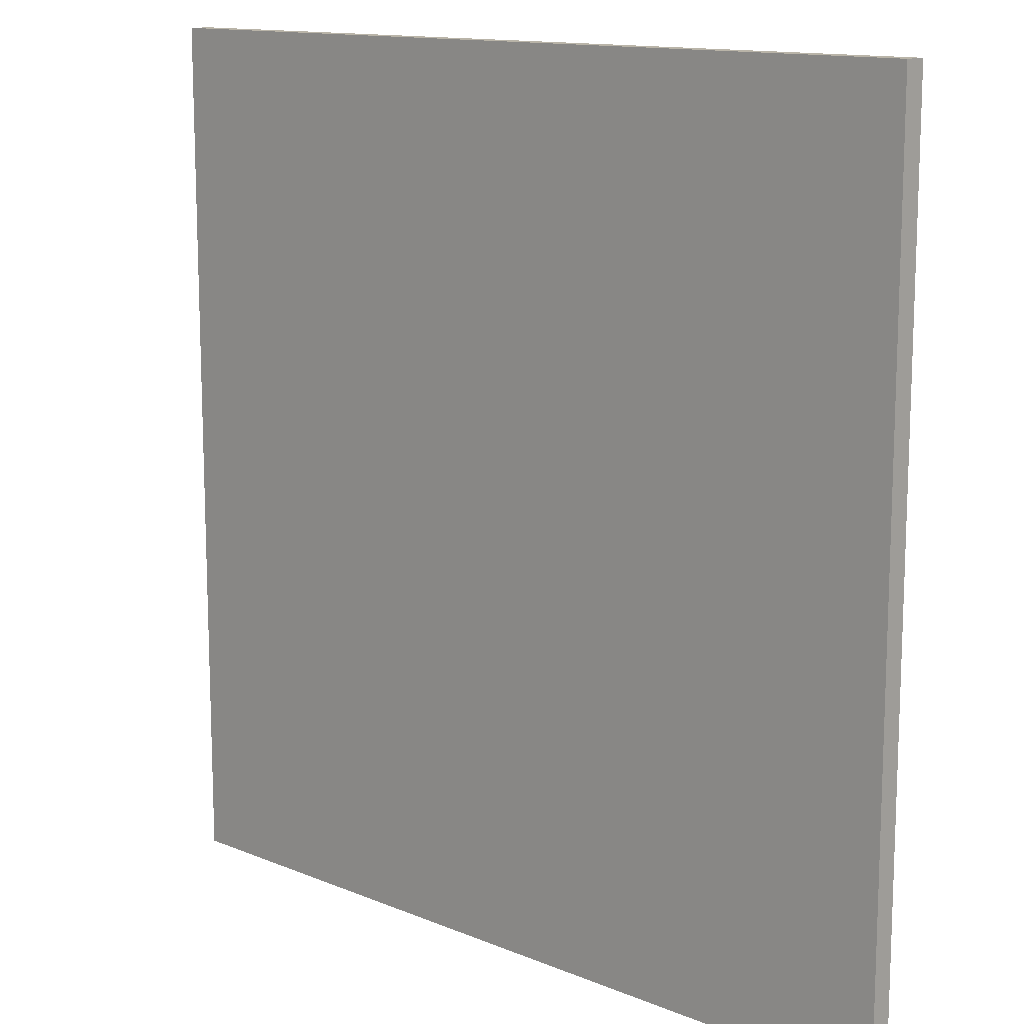
<metadata>
{"format":"obj","ext":"obj","renderer":"f3d","projection":"perspective","resolution":1024,"background":"white","views":[{"elev":13.1,"azim":43.3,"up":"+Y"}]}
</metadata>
<code>
o
v -2 0 -1.9
v -2 0 -2
v -2 0.3 -1.9
v -2 0.3 -2
v -2 0.4 -1.9
v -2 0.4 -2
v -2 0.5 -1.9
v -2 0.5 -2
v -2 0.7 -1.9
v -2 0.7 -2
v -2 0.8 -1.9
v -2 0.8 -2
v -2 0.9 -1.9
v -2 0.9 -2
v -2 1 -1.9
v -2 1 -2
v -2 1.1 -1.9
v -2 1.1 -2
v -2 1.2 -1.9
v -2 1.2 -2
v -2 1.3 -1.9
v -2 1.3 -2
v -2 1.7 -1.9
v -2 1.7 -2
v -2 1.8 -1.9
v -2 1.8 -2
v -2 1.9 -1.9
v -2 1.9 -2
v -2 2.5 -1.9
v -2 2.5 -2
v -2 2.6 -1.9
v -2 2.6 -2
v -2 2.7 -1.9
v -2 2.7 -2
v -2 2.9 -1.9
v -2 2.9 -2
v -2 3 -1.9
v -2 3 -2
v -2 3.1 -1.9
v -2 3.1 -2
v -2 3.3 -1.9
v -2 3.3 -2
v -2 3.4 -1.9
v -2 3.4 -2
v -2 3.5 -1.9
v -2 3.5 -2
v -2 3.7 -1.9
v -2 3.7 -2
v -2 3.8 -1.9
v -2 3.8 -2
v -2 3.9 -1.9
v -2 3.9 -2
v -2 4 -1.9
v -2 4 -2
v 2 0 -1.9
v 2 0 -2
v 2 0.3 -1.9
v 2 0.3 -2
v 2 0.4 -1.9
v 2 0.4 -2
v 2 0.5 -1.9
v 2 0.5 -2
v 2 0.7 -1.9
v 2 0.7 -2
v 2 0.8 -1.9
v 2 0.8 -2
v 2 0.9 -1.9
v 2 0.9 -2
v 2 1 -1.9
v 2 1 -2
v 2 1.1 -1.9
v 2 1.1 -2
v 2 1.2 -1.9
v 2 1.2 -2
v 2 1.3 -1.9
v 2 1.3 -2
v 2 2.5 -1.9
v 2 2.5 -2
v 2 2.6 -1.9
v 2 2.6 -2
v 2 2.7 -1.9
v 2 2.7 -2
v 2 2.9 -1.9
v 2 2.9 -2
v 2 3 -1.9
v 2 3 -2
v 2 3.3 -1.9
v 2 3.3 -2
v 2 3.4 -1.9
v 2 3.4 -2
v 2 3.5 -1.9
v 2 3.5 -2
v 2 3.7 -1.9
v 2 3.7 -2
v 2 3.8 -1.9
v 2 3.8 -2
v 2 3.9 -1.9
v 2 3.9 -2
v 2 4 -1.9
v 2 4 -2
v -2 0 -1.9
v -2 0.3 -1.9
v -2 0.4 -1.9
v -2 0.5 -1.9
v -2 0.7 -1.9
v -2 0.8 -1.9
v -2 0.9 -1.9
v -2 1 -1.9
v -2 1.1 -1.9
v -2 1.2 -1.9
v -2 1.3 -1.9
v -2 1.7 -1.9
v -2 1.8 -1.9
v -2 1.9 -1.9
v -2 2.5 -1.9
v -2 2.6 -1.9
v -2 2.7 -1.9
v -2 2.9 -1.9
v -2 3 -1.9
v -2 3.1 -1.9
v -2 3.3 -1.9
v -2 3.4 -1.9
v -2 3.5 -1.9
v -2 3.7 -1.9
v -2 3.8 -1.9
v -2 3.9 -1.9
v -2 4 -1.9
v -1.8 0.3 -1.9
v -1.8 0.4 -1.9
v -1.8 0.5 -1.9
v -1.8 2.1 -1.9
v -1.8 2.2 -1.9
v -1.8 3.3 -1.9
v -1.8 3.4 -1.9
v -1.8 3.5 -1.9
v -1.7 0.8 -1.9
v -1.7 0.9 -1.9
v -1.7 1.2 -1.9
v -1.7 1.3 -1.9
v -1.7 1.8 -1.9
v -1.7 1.9 -1.9
v -1.7 2.2 -1.9
v -1.7 2.3 -1.9
v -1.7 2.9 -1.9
v -1.7 3 -1.9
v -1.7 3.1 -1.9
v -1.6 0.7 -1.9
v -1.6 0.8 -1.9
v -1.6 1.7 -1.9
v -1.6 1.8 -1.9
v -1.5 0.6 -1.9
v -1.5 0.7 -1.9
v -1.4 0.6 -1.9
v -1.4 0.7 -1.9
v -1.3 0 -1.9
v -1.3 1 -1.9
v -1.3 1.1 -1.9
v -1.3 3.9 -1.9
v -1.3 4 -1.9
v -1.2 0 -1.9
v -1.2 1 -1.9
v -1.2 1.1 -1.9
v -1.2 3 -1.9
v -1.2 3.1 -1.9
v -1.2 3.9 -1.9
v -1.2 4 -1.9
v -1.1 1.7 -1.9
v -1.1 1.8 -1.9
v -1.1 2.9 -1.9
v -1.1 3 -1.9
v -1 1.3 -1.9
v -1 1.4 -1.9
v -1 1.8 -1.9
v -1 1.9 -1.9
v -0.9 0.5 -1.9
v -0.9 0.6 -1.9
v -0.9 3.4 -1.9
v -0.9 3.5 -1.9
v -0.8 0.2 -1.9
v -0.8 0.3 -1.9
v -0.8 0.6 -1.9
v -0.8 0.7 -1.9
v -0.8 2.2 -1.9
v -0.8 2.3 -1.9
v -0.7 2.1 -1.9
v -0.7 2.2 -1.9
v -0.7 2.9 -1.9
v -0.7 3 -1.9
v -0.7 3.1 -1.9
v -0.5 0.2 -1.9
v -0.5 0.3 -1.9
v -0.5 1.3 -1.9
v -0.5 1.4 -1.9
v -0.5 2.8 -1.9
v -0.5 2.9 -1.9
v -0.4 3.4 -1.9
v -0.4 3.5 -1.9
v -0.3 1.8 -1.9
v -0.3 1.9 -1.9
v -0.2 1.7 -1.9
v -0.2 1.8 -1.9
v -0.1 0.6 -1.9
v -0.1 0.7 -1.9
v -0.1 1.2 -1.9
v -0.1 2.5 -1.9
v -0.1 2.6 -1.9
v -0.1 2.8 -1.9
v -0.1 2.9 -1.9
v 2.384e-07 0.5 -1.9
v 2.384e-07 0.6 -1.9
v 2.384e-07 1.2 -1.9
v 2.384e-07 2.1 -1.9
v 2.384e-07 2.2 -1.9
v 2.384e-07 2.5 -1.9
v 2.384e-07 2.6 -1.9
v 0.1 1.6 -1.9
v 0.1 1.7 -1.9
v 0.3 1.3 -1.9
v 0.3 1.4 -1.9
v 0.3 2.1 -1.9
v 0.3 2.2 -1.9
v 0.3 3 -1.9
v 0.3 3.1 -1.9
v 0.5 3.1 -1.9
v 0.5 3.2 -1.9
v 0.6 0.1 -1.9
v 0.6 0.2 -1.9
v 0.6 1.3 -1.9
v 0.6 1.4 -1.9
v 0.6 3.3 -1.9
v 0.6 3.4 -1.9
v 0.8 0.2 -1.9
v 0.8 0.3 -1.9
v 0.9 1.6 -1.9
v 0.9 1.7 -1.9
v 1.1 0.1 -1.9
v 1.1 0.2 -1.9
v 1.1 3 -1.9
v 1.1 3.1 -1.9
v 1.1 3.2 -1.9
v 1.1 3.3 -1.9
v 1.1 3.4 -1.9
v 1.2 0.2 -1.9
v 1.2 0.3 -1.9
v 1.2 2.7 -1.9
v 1.2 3.7 -1.9
v 1.2 3.8 -1.9
v 1.3 0.7 -1.9
v 1.3 0.8 -1.9
v 1.3 2.7 -1.9
v 1.3 3.7 -1.9
v 1.3 3.8 -1.9
v 1.4 0.3 -1.9
v 1.4 0.4 -1.9
v 1.5 0.4 -1.9
v 1.5 0.5 -1.9
v 1.5 0.8 -1.9
v 1.5 0.9 -1.9
v 1.5 1.2 -1.9
v 1.5 1.3 -1.9
v 1.5 2 -1.9
v 1.5 2.1 -1.9
v 1.5 2.2 -1.9
v 1.7 3.3 -1.9
v 1.7 3.4 -1.9
v 1.7 3.5 -1.9
v 1.8 2.1 -1.9
v 1.8 2.2 -1.9
v 1.8 2.9 -1.9
v 1.8 3 -1.9
v 1.9 2 -1.9
v 1.9 2.1 -1.9
v 2 0 -1.9
v 2 0.3 -1.9
v 2 0.4 -1.9
v 2 0.5 -1.9
v 2 0.7 -1.9
v 2 0.8 -1.9
v 2 0.9 -1.9
v 2 1 -1.9
v 2 1.1 -1.9
v 2 1.2 -1.9
v 2 1.3 -1.9
v 2 2.5 -1.9
v 2 2.6 -1.9
v 2 2.7 -1.9
v 2 2.9 -1.9
v 2 3 -1.9
v 2 3.3 -1.9
v 2 3.4 -1.9
v 2 3.5 -1.9
v 2 3.7 -1.9
v 2 3.8 -1.9
v 2 3.9 -1.9
v 2 4 -1.9
v -2 0 -2
v -2 0.3 -2
v -2 0.4 -2
v -2 0.5 -2
v -2 0.7 -2
v -2 0.8 -2
v -2 0.9 -2
v -2 1 -2
v -2 1.1 -2
v -2 1.2 -2
v -2 1.3 -2
v -2 1.7 -2
v -2 1.8 -2
v -2 1.9 -2
v -2 2.5 -2
v -2 2.6 -2
v -2 2.7 -2
v -2 2.9 -2
v -2 3 -2
v -2 3.1 -2
v -2 3.3 -2
v -2 3.4 -2
v -2 3.5 -2
v -2 3.7 -2
v -2 3.8 -2
v -2 3.9 -2
v -2 4 -2
v -1.8 0.3 -2
v -1.8 0.4 -2
v -1.8 0.5 -2
v -1.8 2.1 -2
v -1.8 2.2 -2
v -1.8 3.3 -2
v -1.8 3.4 -2
v -1.8 3.5 -2
v -1.7 0.8 -2
v -1.7 0.9 -2
v -1.7 1.2 -2
v -1.7 1.3 -2
v -1.7 1.8 -2
v -1.7 1.9 -2
v -1.7 2.2 -2
v -1.7 2.3 -2
v -1.7 2.9 -2
v -1.7 3 -2
v -1.7 3.1 -2
v -1.6 0.7 -2
v -1.6 0.8 -2
v -1.6 1.7 -2
v -1.6 1.8 -2
v -1.5 0.6 -2
v -1.5 0.7 -2
v -1.4 0.6 -2
v -1.4 0.7 -2
v -1.3 0 -2
v -1.3 1 -2
v -1.3 1.1 -2
v -1.3 3.9 -2
v -1.3 4 -2
v -1.2 0 -2
v -1.2 1 -2
v -1.2 1.1 -2
v -1.2 3 -2
v -1.2 3.1 -2
v -1.2 3.9 -2
v -1.2 4 -2
v -1.1 1.7 -2
v -1.1 1.8 -2
v -1.1 2.9 -2
v -1.1 3 -2
v -1 1.3 -2
v -1 1.4 -2
v -1 1.8 -2
v -1 1.9 -2
v -0.9 0.5 -2
v -0.9 0.6 -2
v -0.9 3.4 -2
v -0.9 3.5 -2
v -0.8 0.2 -2
v -0.8 0.3 -2
v -0.8 0.6 -2
v -0.8 0.7 -2
v -0.8 2.2 -2
v -0.8 2.3 -2
v -0.7 2.1 -2
v -0.7 2.2 -2
v -0.7 2.9 -2
v -0.7 3 -2
v -0.7 3.1 -2
v -0.5 0.2 -2
v -0.5 0.3 -2
v -0.5 1.3 -2
v -0.5 1.4 -2
v -0.5 2.8 -2
v -0.5 2.9 -2
v -0.4 3.4 -2
v -0.4 3.5 -2
v -0.3 1.8 -2
v -0.3 1.9 -2
v -0.2 1.7 -2
v -0.2 1.8 -2
v -0.1 0.6 -2
v -0.1 0.7 -2
v -0.1 1.2 -2
v -0.1 2.5 -2
v -0.1 2.6 -2
v -0.1 2.8 -2
v -0.1 2.9 -2
v 2.384e-07 0.5 -2
v 2.384e-07 0.6 -2
v 2.384e-07 1.2 -2
v 2.384e-07 2.1 -2
v 2.384e-07 2.2 -2
v 2.384e-07 2.5 -2
v 2.384e-07 2.6 -2
v 0.1 1.6 -2
v 0.1 1.7 -2
v 0.3 1.3 -2
v 0.3 1.4 -2
v 0.3 2.1 -2
v 0.3 2.2 -2
v 0.3 3 -2
v 0.3 3.1 -2
v 0.5 3.1 -2
v 0.5 3.2 -2
v 0.6 0.1 -2
v 0.6 0.2 -2
v 0.6 1.3 -2
v 0.6 1.4 -2
v 0.6 3.3 -2
v 0.6 3.4 -2
v 0.8 0.2 -2
v 0.8 0.3 -2
v 0.9 1.6 -2
v 0.9 1.7 -2
v 1.1 0.1 -2
v 1.1 0.2 -2
v 1.1 3 -2
v 1.1 3.1 -2
v 1.1 3.2 -2
v 1.1 3.3 -2
v 1.1 3.4 -2
v 1.2 0.2 -2
v 1.2 0.3 -2
v 1.2 2.7 -2
v 1.2 3.7 -2
v 1.2 3.8 -2
v 1.3 0.7 -2
v 1.3 0.8 -2
v 1.3 2.7 -2
v 1.3 3.7 -2
v 1.3 3.8 -2
v 1.4 0.3 -2
v 1.4 0.4 -2
v 1.5 0.4 -2
v 1.5 0.5 -2
v 1.5 0.8 -2
v 1.5 0.9 -2
v 1.5 1.2 -2
v 1.5 1.3 -2
v 1.5 2 -2
v 1.5 2.1 -2
v 1.5 2.2 -2
v 1.7 3.3 -2
v 1.7 3.4 -2
v 1.7 3.5 -2
v 1.8 2.1 -2
v 1.8 2.2 -2
v 1.8 2.9 -2
v 1.8 3 -2
v 1.9 2 -2
v 1.9 2.1 -2
v 2 0 -2
v 2 0.3 -2
v 2 0.4 -2
v 2 0.5 -2
v 2 0.7 -2
v 2 0.8 -2
v 2 0.9 -2
v 2 1 -2
v 2 1.1 -2
v 2 1.2 -2
v 2 1.3 -2
v 2 2.5 -2
v 2 2.6 -2
v 2 2.7 -2
v 2 2.9 -2
v 2 3 -2
v 2 3.3 -2
v 2 3.4 -2
v 2 3.5 -2
v 2 3.7 -2
v 2 3.8 -2
v 2 3.9 -2
v 2 4 -2
v -2 0 -1.9
v -1.3 0 -1.9
v -1.2 0 -1.9
v 2 0 -1.9
v -2 0 -2
v -1.3 0 -2
v -1.2 0 -2
v 2 0 -2
v -2 4 -1.9
v -1.3 4 -1.9
v -1.2 4 -1.9
v 2 4 -1.9
v -2 4 -2
v -1.3 4 -2
v -1.2 4 -2
v 2 4 -2
f 3 2 1
f 4 2 3
f 5 4 3
f 6 4 5
f 7 6 5
f 8 6 7
f 9 8 7
f 10 8 9
f 11 10 9
f 12 10 11
f 13 12 11
f 14 12 13
f 15 14 13
f 16 14 15
f 17 16 15
f 18 16 17
f 19 18 17
f 20 18 19
f 21 20 19
f 22 20 21
f 23 22 21
f 24 22 23
f 25 24 23
f 26 24 25
f 27 26 25
f 28 26 27
f 29 28 27
f 30 28 29
f 31 30 29
f 32 30 31
f 33 32 31
f 34 32 33
f 35 34 33
f 36 34 35
f 37 36 35
f 38 36 37
f 39 38 37
f 40 38 39
f 41 40 39
f 42 40 41
f 43 42 41
f 44 42 43
f 45 44 43
f 46 44 45
f 47 46 45
f 48 46 47
f 49 48 47
f 50 48 49
f 51 50 49
f 52 50 51
f 53 52 51
f 54 52 53
f 55 56 57
f 57 56 58
f 57 58 59
f 59 58 60
f 59 60 61
f 61 60 62
f 61 62 63
f 63 62 64
f 63 64 65
f 65 64 66
f 65 66 67
f 67 66 68
f 67 68 69
f 69 68 70
f 69 70 71
f 71 70 72
f 71 72 73
f 73 72 74
f 73 74 75
f 75 74 76
f 75 76 77
f 77 76 78
f 77 78 79
f 79 78 80
f 79 80 81
f 81 80 82
f 81 82 83
f 83 82 84
f 83 84 85
f 85 84 86
f 85 86 87
f 87 86 88
f 87 88 89
f 89 88 90
f 89 90 91
f 91 90 92
f 91 92 93
f 93 92 94
f 93 94 95
f 95 94 96
f 95 96 97
f 97 96 98
f 97 98 99
f 99 98 100
f 128 102 101
f 128 103 102
f 129 104 103
f 129 103 128
f 130 105 104
f 130 104 129
f 131 115 114
f 132 115 131
f 133 121 120
f 133 122 121
f 134 123 122
f 134 122 133
f 135 124 123
f 135 123 134
f 136 106 105
f 136 107 106
f 137 108 107
f 137 107 136
f 138 110 109
f 138 111 110
f 139 112 111
f 139 111 138
f 140 113 112
f 140 114 113
f 141 131 114
f 141 114 140
f 142 115 132
f 142 132 131
f 143 115 142
f 144 118 117
f 144 119 118
f 145 120 119
f 145 119 144
f 146 135 134
f 146 120 145
f 146 133 120
f 146 134 133
f 147 129 128
f 147 136 105
f 147 105 130
f 147 130 129
f 148 137 136
f 148 136 147
f 149 112 139
f 149 139 138
f 149 140 112
f 150 141 140
f 150 140 149
f 151 147 128
f 151 148 147
f 152 148 151
f 153 151 128
f 153 152 151
f 154 148 152
f 154 152 153
f 155 128 101
f 155 153 128
f 155 154 153
f 156 148 154
f 156 154 155
f 156 109 108
f 156 108 137
f 156 137 148
f 157 138 109
f 157 109 156
f 158 127 126
f 158 126 125
f 159 127 158
f 160 157 156
f 160 156 155
f 161 157 160
f 162 138 157
f 162 157 161
f 163 145 144
f 163 146 145
f 164 135 146
f 164 146 163
f 165 159 158
f 165 158 125
f 166 159 165
f 167 149 138
f 167 150 149
f 168 141 150
f 168 150 167
f 169 163 144
f 169 144 117
f 170 164 163
f 170 163 169
f 171 167 138
f 172 167 171
f 173 141 168
f 173 168 167
f 174 131 141
f 174 141 173
f 175 161 160
f 176 161 175
f 177 135 164
f 178 124 135
f 178 135 177
f 179 175 160
f 180 175 179
f 181 161 176
f 181 176 175
f 182 161 181
f 183 142 131
f 183 143 142
f 184 115 143
f 184 143 183
f 185 131 174
f 185 183 131
f 186 184 183
f 186 183 185
f 187 169 117
f 187 170 169
f 188 164 170
f 188 170 187
f 189 177 164
f 189 164 188
f 190 180 179
f 190 179 160
f 191 175 180
f 191 180 190
f 192 172 171
f 192 171 138
f 193 167 172
f 193 172 192
f 194 188 187
f 194 187 117
f 194 189 188
f 195 189 194
f 196 177 189
f 196 189 195
f 196 178 177
f 197 124 178
f 197 178 196
f 198 173 167
f 198 174 173
f 199 185 174
f 199 174 198
f 199 186 185
f 200 167 193
f 200 193 192
f 200 198 167
f 201 199 198
f 201 198 200
f 202 182 181
f 202 181 175
f 203 161 182
f 203 182 202
f 204 192 138
f 204 138 162
f 204 200 192
f 204 201 200
f 205 115 184
f 205 201 204
f 205 186 199
f 205 116 115
f 205 199 201
f 205 184 186
f 206 117 116
f 206 116 205
f 207 195 194
f 207 194 117
f 208 197 196
f 208 195 207
f 208 196 195
f 209 202 175
f 209 191 190
f 209 175 191
f 210 203 202
f 210 202 209
f 211 204 162
f 211 205 204
f 211 206 205
f 212 206 211
f 213 206 212
f 214 206 213
f 215 117 206
f 215 206 214
f 216 212 211
f 217 212 216
f 218 216 211
f 219 216 218
f 220 213 212
f 220 212 217
f 221 214 213
f 221 213 220
f 222 197 208
f 222 208 207
f 223 197 222
f 224 223 222
f 224 197 223
f 225 197 224
f 226 209 190
f 226 190 160
f 226 210 209
f 227 210 226
f 228 219 218
f 228 218 211
f 229 216 219
f 229 219 228
f 230 197 225
f 231 197 230
f 232 210 227
f 232 227 226
f 233 210 232
f 234 216 229
f 234 217 216
f 234 229 228
f 235 220 217
f 235 217 234
f 235 221 220
f 236 226 160
f 236 232 226
f 237 233 232
f 237 232 236
f 238 224 222
f 238 222 207
f 239 225 224
f 239 224 238
f 240 230 225
f 240 225 239
f 241 231 230
f 241 230 240
f 242 197 231
f 242 231 241
f 243 233 237
f 243 237 236
f 244 210 233
f 244 233 243
f 245 207 117
f 245 238 207
f 245 239 238
f 245 117 215
f 245 241 240
f 245 242 241
f 245 240 239
f 246 124 197
f 246 242 245
f 246 125 124
f 246 197 242
f 247 165 125
f 247 125 246
f 248 203 210
f 248 161 203
f 248 210 244
f 248 244 243
f 249 161 248
f 250 247 246
f 250 245 215
f 250 246 245
f 251 247 250
f 252 165 247
f 252 247 251
f 253 248 243
f 254 248 253
f 255 254 253
f 255 248 254
f 256 248 255
f 257 161 249
f 257 249 248
f 258 161 257
f 259 228 211
f 259 234 228
f 259 235 234
f 259 211 162
f 260 235 259
f 261 221 235
f 261 235 260
f 262 221 261
f 263 214 221
f 263 221 262
f 264 251 250
f 265 251 264
f 266 251 265
f 267 262 261
f 267 263 262
f 268 214 263
f 268 263 267
f 269 264 250
f 270 264 269
f 271 267 261
f 271 261 260
f 272 268 267
f 272 267 271
f 273 243 236
f 273 236 160
f 273 253 243
f 274 255 253
f 274 253 273
f 275 256 255
f 275 255 274
f 276 248 256
f 276 256 275
f 277 257 248
f 277 248 276
f 278 258 257
f 278 257 277
f 279 161 258
f 279 258 278
f 280 162 161
f 280 161 279
f 281 259 162
f 281 162 280
f 282 260 259
f 282 259 281
f 283 272 271
f 283 260 282
f 283 271 260
f 284 268 272
f 284 272 283
f 284 215 214
f 284 214 268
f 285 250 215
f 285 215 284
f 286 269 250
f 286 250 285
f 287 270 269
f 287 269 286
f 288 264 270
f 288 270 287
f 289 265 264
f 289 264 288
f 290 266 265
f 290 265 289
f 291 251 266
f 291 266 290
f 292 252 251
f 292 251 291
f 293 165 252
f 293 252 292
f 294 166 165
f 294 165 293
f 295 166 294
f 296 297 323
f 297 298 323
f 298 299 324
f 323 298 324
f 299 300 325
f 324 299 325
f 309 310 326
f 326 310 327
f 315 316 328
f 316 317 328
f 317 318 329
f 328 317 329
f 318 319 330
f 329 318 330
f 300 301 331
f 301 302 331
f 302 303 332
f 331 302 332
f 304 305 333
f 305 306 333
f 306 307 334
f 333 306 334
f 307 308 335
f 308 309 335
f 309 326 336
f 335 309 336
f 327 310 337
f 326 327 337
f 337 310 338
f 312 313 339
f 313 314 339
f 314 315 340
f 339 314 340
f 329 330 341
f 340 315 341
f 315 328 341
f 328 329 341
f 323 324 342
f 300 331 342
f 325 300 342
f 324 325 342
f 331 332 343
f 342 331 343
f 334 307 344
f 333 334 344
f 307 335 344
f 335 336 345
f 344 335 345
f 323 342 346
f 342 343 346
f 346 343 347
f 323 346 348
f 346 347 348
f 347 343 349
f 348 347 349
f 296 323 350
f 323 348 350
f 348 349 350
f 349 343 351
f 350 349 351
f 303 304 351
f 332 303 351
f 343 332 351
f 304 333 352
f 351 304 352
f 321 322 353
f 320 321 353
f 353 322 354
f 351 352 355
f 350 351 355
f 355 352 356
f 352 333 357
f 356 352 357
f 339 340 358
f 340 341 358
f 341 330 359
f 358 341 359
f 353 354 360
f 320 353 360
f 360 354 361
f 333 344 362
f 344 345 362
f 345 336 363
f 362 345 363
f 339 358 364
f 312 339 364
f 358 359 365
f 364 358 365
f 333 362 366
f 366 362 367
f 363 336 368
f 362 363 368
f 336 326 369
f 368 336 369
f 355 356 370
f 370 356 371
f 359 330 372
f 330 319 373
f 372 330 373
f 355 370 374
f 374 370 375
f 371 356 376
f 370 371 376
f 376 356 377
f 326 337 378
f 337 338 378
f 338 310 379
f 378 338 379
f 369 326 380
f 326 378 380
f 378 379 381
f 380 378 381
f 312 364 382
f 364 365 382
f 365 359 383
f 382 365 383
f 359 372 384
f 383 359 384
f 374 375 385
f 355 374 385
f 375 370 386
f 385 375 386
f 366 367 387
f 333 366 387
f 367 362 388
f 387 367 388
f 382 383 389
f 312 382 389
f 383 384 389
f 389 384 390
f 384 372 391
f 390 384 391
f 372 373 391
f 373 319 392
f 391 373 392
f 362 368 393
f 368 369 393
f 369 380 394
f 393 369 394
f 380 381 394
f 388 362 395
f 387 388 395
f 362 393 395
f 393 394 396
f 395 393 396
f 376 377 397
f 370 376 397
f 377 356 398
f 397 377 398
f 333 387 399
f 357 333 399
f 387 395 399
f 395 396 399
f 379 310 400
f 399 396 400
f 394 381 400
f 310 311 400
f 396 394 400
f 381 379 400
f 311 312 401
f 400 311 401
f 389 390 402
f 312 389 402
f 391 392 403
f 402 390 403
f 390 391 403
f 370 397 404
f 385 386 404
f 386 370 404
f 397 398 405
f 404 397 405
f 357 399 406
f 399 400 406
f 400 401 406
f 406 401 407
f 407 401 408
f 408 401 409
f 401 312 410
f 409 401 410
f 406 407 411
f 411 407 412
f 406 411 413
f 413 411 414
f 407 408 415
f 412 407 415
f 408 409 416
f 415 408 416
f 403 392 417
f 402 403 417
f 417 392 418
f 417 418 419
f 418 392 419
f 419 392 420
f 385 404 421
f 355 385 421
f 404 405 421
f 421 405 422
f 413 414 423
f 406 413 423
f 414 411 424
f 423 414 424
f 420 392 425
f 425 392 426
f 422 405 427
f 421 422 427
f 427 405 428
f 424 411 429
f 411 412 429
f 423 424 429
f 412 415 430
f 429 412 430
f 415 416 430
f 355 421 431
f 421 427 431
f 427 428 432
f 431 427 432
f 417 419 433
f 402 417 433
f 419 420 434
f 433 419 434
f 420 425 435
f 434 420 435
f 425 426 436
f 435 425 436
f 426 392 437
f 436 426 437
f 432 428 438
f 431 432 438
f 428 405 439
f 438 428 439
f 312 402 440
f 402 433 440
f 433 434 440
f 410 312 440
f 435 436 440
f 436 437 440
f 434 435 440
f 392 319 441
f 440 437 441
f 319 320 441
f 437 392 441
f 320 360 442
f 441 320 442
f 405 398 443
f 398 356 443
f 439 405 443
f 438 439 443
f 443 356 444
f 441 442 445
f 410 440 445
f 440 441 445
f 445 442 446
f 442 360 447
f 446 442 447
f 438 443 448
f 448 443 449
f 448 449 450
f 449 443 450
f 450 443 451
f 444 356 452
f 443 444 452
f 452 356 453
f 406 423 454
f 423 429 454
f 429 430 454
f 357 406 454
f 454 430 455
f 430 416 456
f 455 430 456
f 456 416 457
f 416 409 458
f 457 416 458
f 445 446 459
f 459 446 460
f 460 446 461
f 456 457 462
f 457 458 462
f 458 409 463
f 462 458 463
f 445 459 464
f 464 459 465
f 456 462 466
f 455 456 466
f 462 463 467
f 466 462 467
f 431 438 468
f 355 431 468
f 438 448 468
f 448 450 469
f 468 448 469
f 450 451 470
f 469 450 470
f 451 443 471
f 470 451 471
f 443 452 472
f 471 443 472
f 452 453 473
f 472 452 473
f 453 356 474
f 473 453 474
f 356 357 475
f 474 356 475
f 357 454 476
f 475 357 476
f 454 455 477
f 476 454 477
f 466 467 478
f 477 455 478
f 455 466 478
f 467 463 479
f 478 467 479
f 409 410 479
f 463 409 479
f 410 445 480
f 479 410 480
f 445 464 481
f 480 445 481
f 464 465 482
f 481 464 482
f 465 459 483
f 482 465 483
f 459 460 484
f 483 459 484
f 460 461 485
f 484 460 485
f 461 446 486
f 485 461 486
f 446 447 487
f 486 446 487
f 447 360 488
f 487 447 488
f 360 361 489
f 488 360 489
f 489 361 490
f 495 492 491
f 496 493 492
f 496 492 495
f 497 494 493
f 497 493 496
f 498 494 497
f 499 500 503
f 500 501 504
f 503 500 504
f 501 502 505
f 504 501 505
f 505 502 506

</code>
